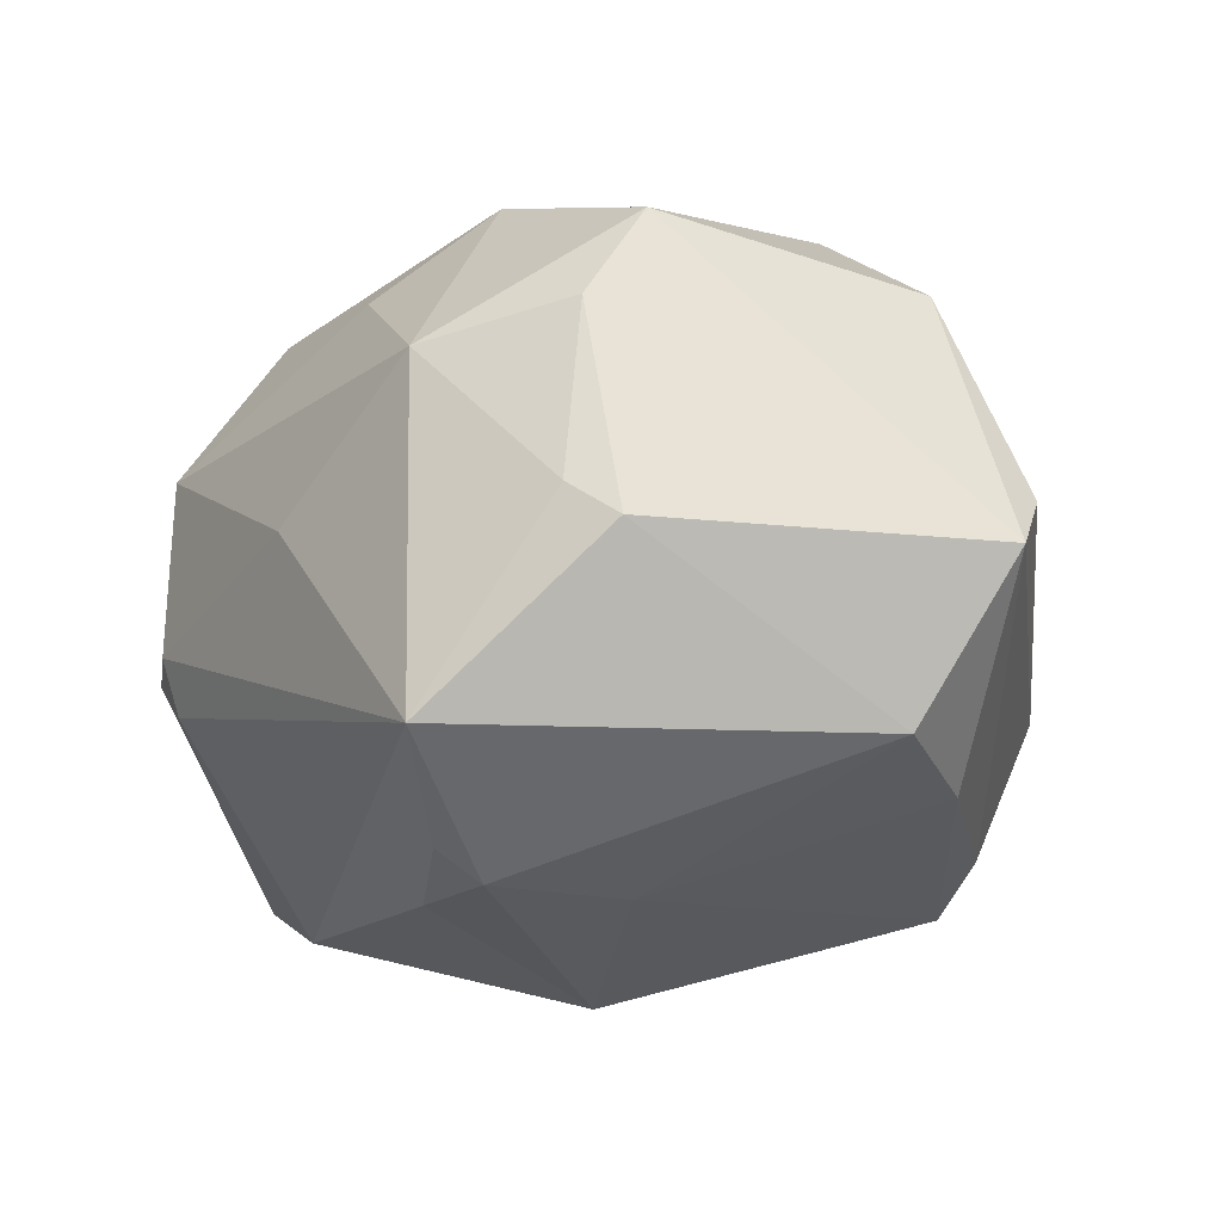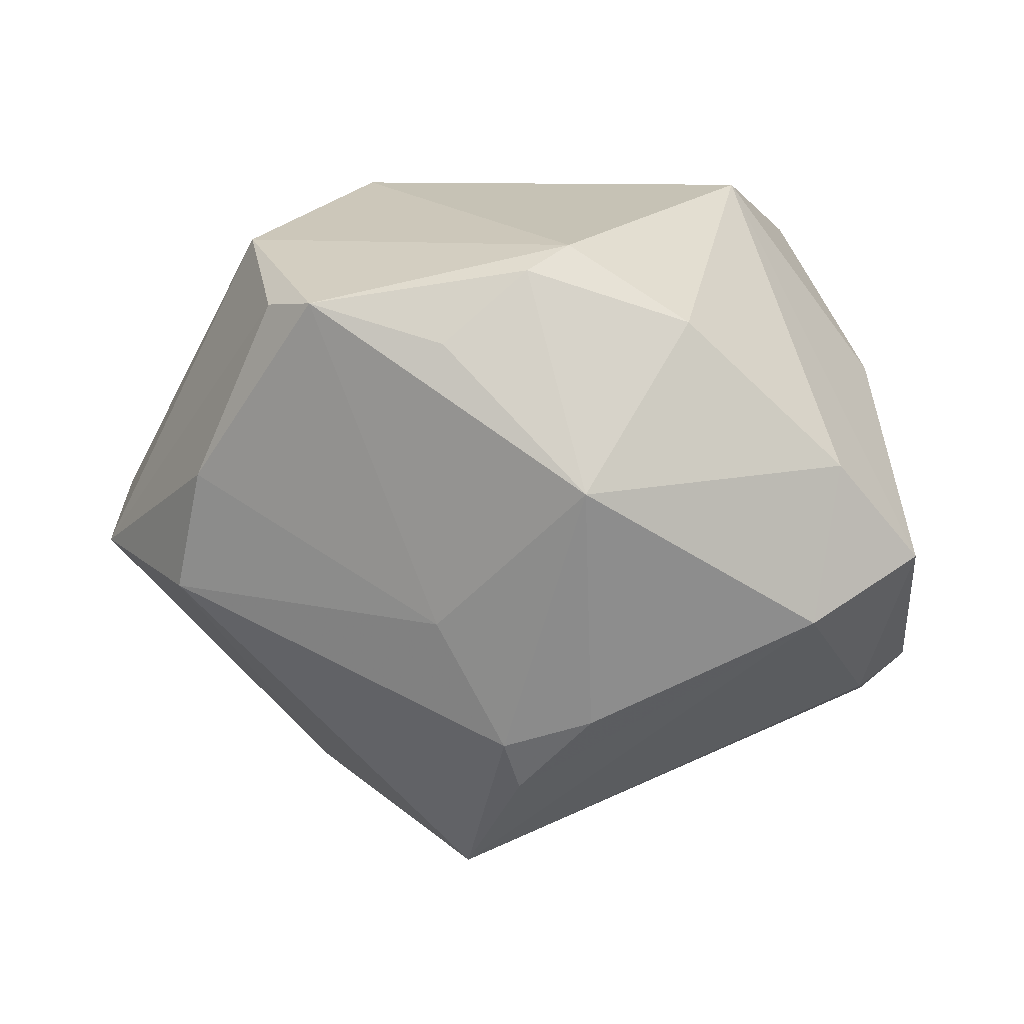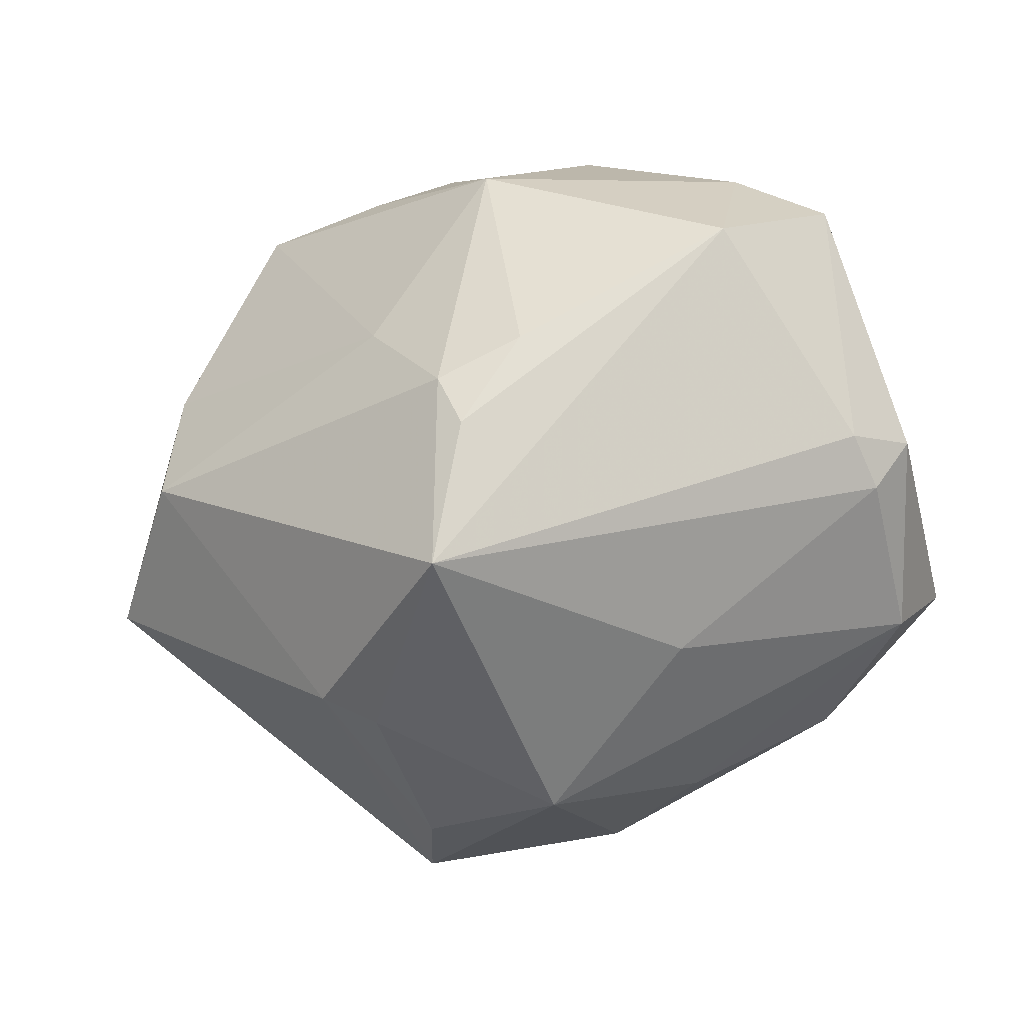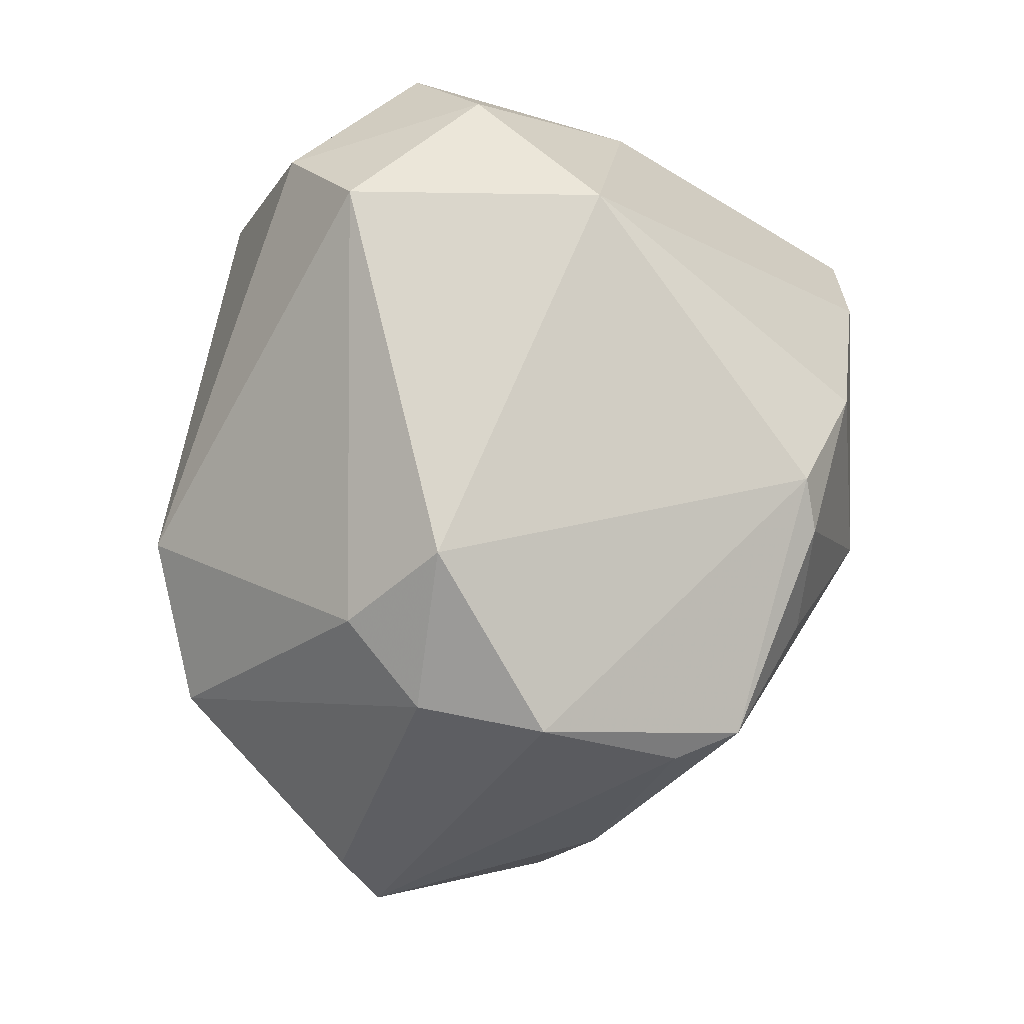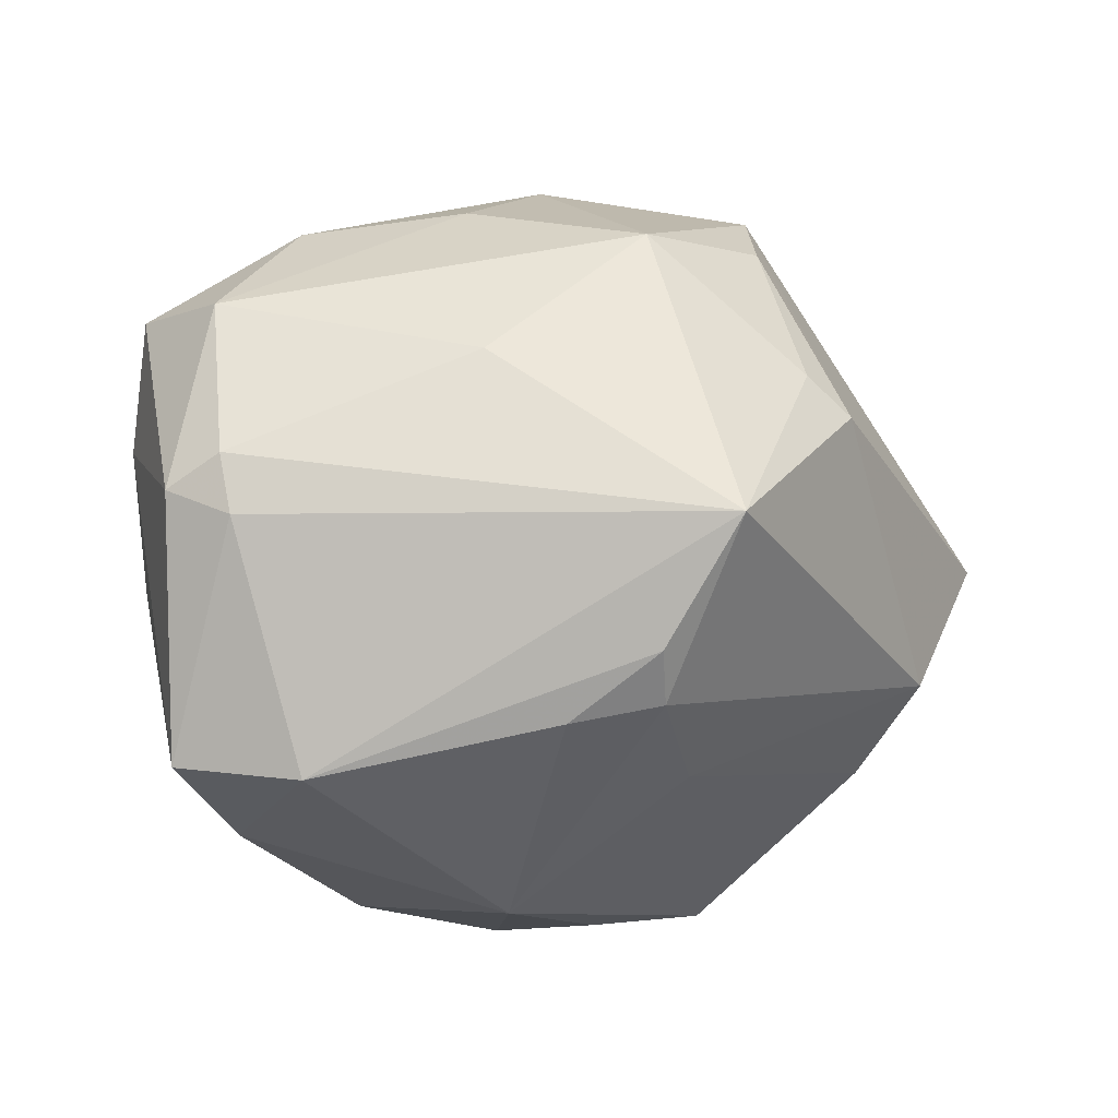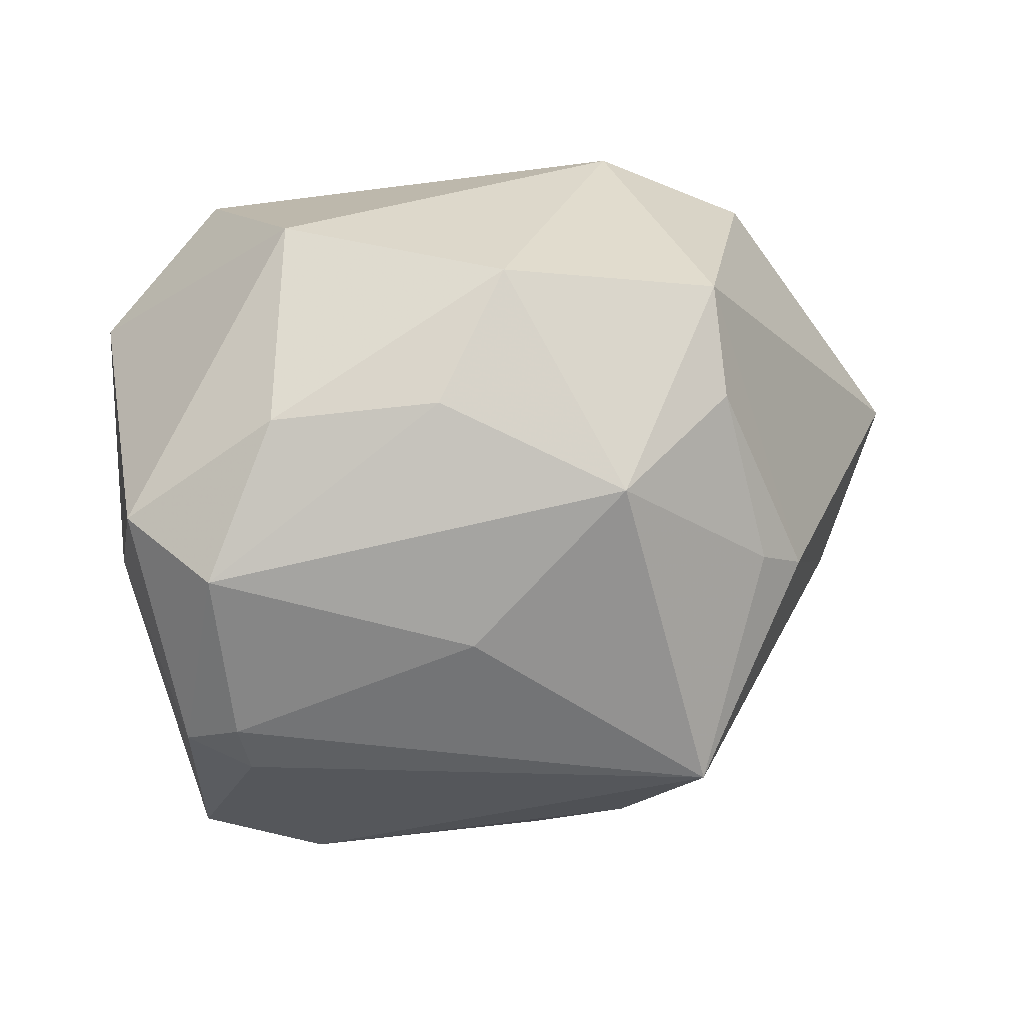
<metadata>
{"format":"obj","ext":"obj","renderer":"f3d","projection":"perspective","resolution":1024,"background":"white","views":[{"elev":-4.2,"azim":-144.7,"up":"+Y"},{"elev":2.0,"azim":-4.6,"up":"+Z"},{"elev":-66.9,"azim":10.5,"up":"+Z"},{"elev":74.6,"azim":-75.8,"up":"+Z"},{"elev":-26.1,"azim":162.2,"up":"+Y"},{"elev":34.5,"azim":156.6,"up":"+Y"}]}
</metadata>
<code>
v 0.01444 0.005286 -0.0347
v 0.03857 0.02088 0.02149
v -0.05356 0.002524 -0.006618
v -0.01421 -0.03783 0.01634
v -0.006881 -0.02947 -0.02877
v -0.0441 -0.01524 -0.01128
v 0.0402 -0.004072 0.01471
v -0.03546 -0.01306 0.0295
v -0.02684 0.004494 -0.03394
v -0.05128 0.007187 0.0004005
v 0.044 -0.008866 -0.02046
v -0.01869 0.02643 -0.02904
v -0.0212 0.007833 -0.03551
v -0.004927 -0.03691 0.02445
v 0.03027 0.02772 -0.01563
v 0.01676 0.02225 0.03748
v 0.03931 -0.03368 -0.007229
v 0.04048 0.01308 -0.0221
v 0.0008716 -0.04311 7.003e-05
v -0.004847 -0.02589 -0.0339
v 0.02134 0.04007 0.003455
v 0.02322 -0.004732 0.03726
v 0.02254 0.03141 0.02749
v -0.03741 0.02925 0.004892
v -0.01456 -0.03107 -0.01479
v 0.03943 -0.006046 -0.02503
v -0.0287 -0.0338 0.02091
v -0.02888 0.01056 0.02982
v -0.03327 -0.02766 0.02107
v 0.04523 0.00438 -0.002524
v 0.0461 0.01603 -0.01087
v -9.284e-05 -0.03457 0.02741
v 0.03244 0.0116 0.03314
v -0.03587 0.0009687 0.02777
v -0.02096 0.002251 0.0379
v 0.002769 -0.03165 -0.02599
v 0.03783 -0.01245 -0.02413
v -0.02152 0.03727 0.009878
v 0.02715 -0.03634 -0.0145
v 0.03008 -0.0364 0.003036
v 0.01326 0.02971 -0.02252
v -0.003152 0.022 -0.03579
v -0.04158 -0.02112 0.001859
v -0.01001 -0.01445 -0.04436
v 0.002138 0.03967 -0.01454
v -0.02069 0.03587 -0.02114
v 0.01283 -0.03752 0.01882
f 21 38 23
f 19 47 14
f 42 44 13
f 13 44 9
f 35 28 34
f 35 22 16
f 22 33 16
f 16 33 23
f 23 38 16
f 16 28 35
f 38 28 16
f 26 18 11
f 45 21 15
f 38 21 45
f 40 17 22
f 22 47 40
f 40 47 19
f 19 39 40
f 40 39 17
f 32 22 35
f 27 14 32
f 32 47 22
f 32 14 47
f 4 27 19
f 19 14 4
f 4 14 27
f 38 45 46
f 46 45 42
f 9 3 46
f 19 27 25
f 25 5 19
f 44 5 6
f 9 44 6
f 6 3 9
f 5 25 6
f 10 3 8
f 8 34 10
f 35 34 8
f 8 32 35
f 27 32 8
f 20 5 44
f 44 39 20
f 1 26 44
f 18 26 1
f 1 44 42
f 42 18 1
f 37 39 44
f 44 26 37
f 37 26 11
f 11 17 37
f 17 39 37
f 30 17 11
f 42 45 41
f 41 45 15
f 41 18 42
f 15 18 41
f 24 3 10
f 24 46 3
f 38 46 24
f 24 28 38
f 10 34 24
f 24 34 28
f 12 13 9
f 9 46 12
f 42 13 12
f 12 46 42
f 43 25 27
f 43 6 25
f 3 6 43
f 5 20 36
f 36 20 39
f 19 5 36
f 36 39 19
f 17 30 7
f 22 17 7
f 7 33 22
f 11 18 31
f 31 30 11
f 31 18 15
f 15 21 31
f 29 8 3
f 3 43 29
f 27 8 29
f 29 43 27
f 33 7 2
f 2 7 30
f 30 31 2
f 23 33 2
f 2 21 23
f 2 31 21

</code>
